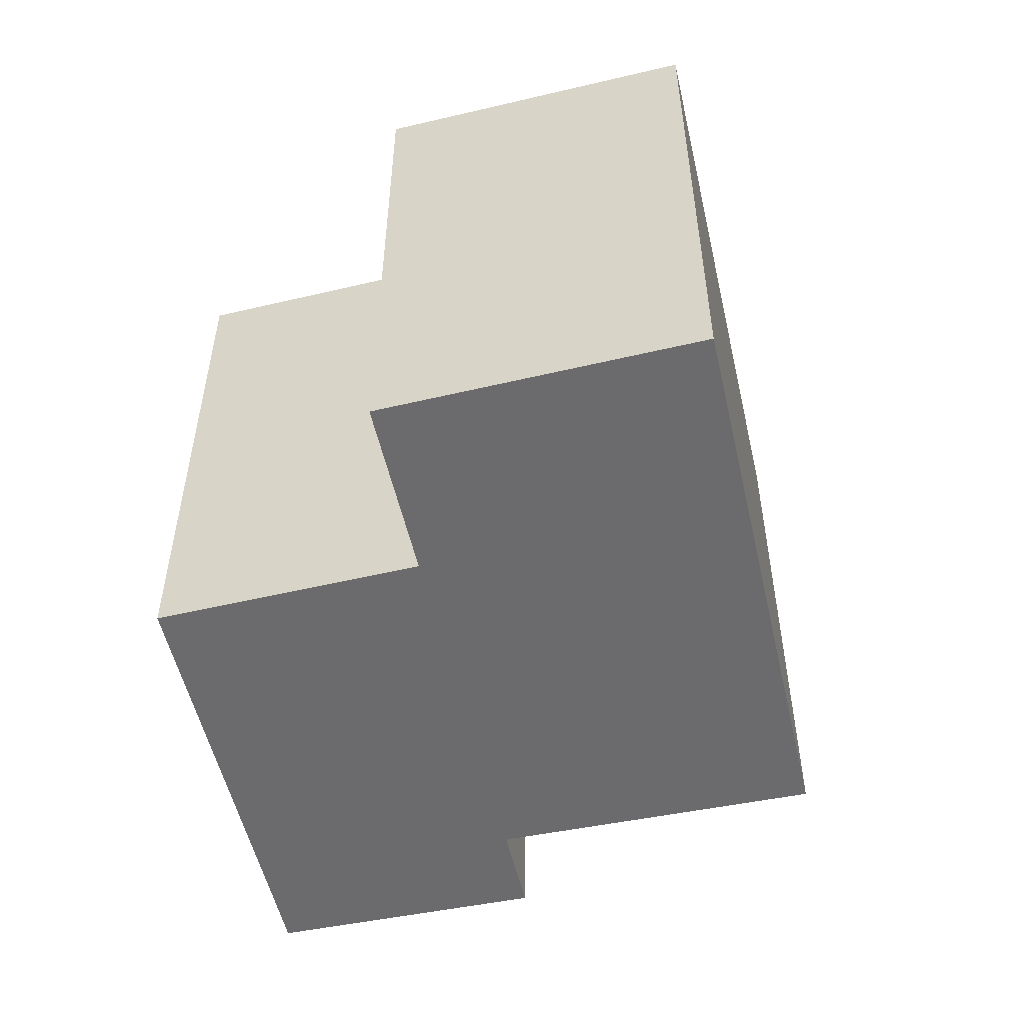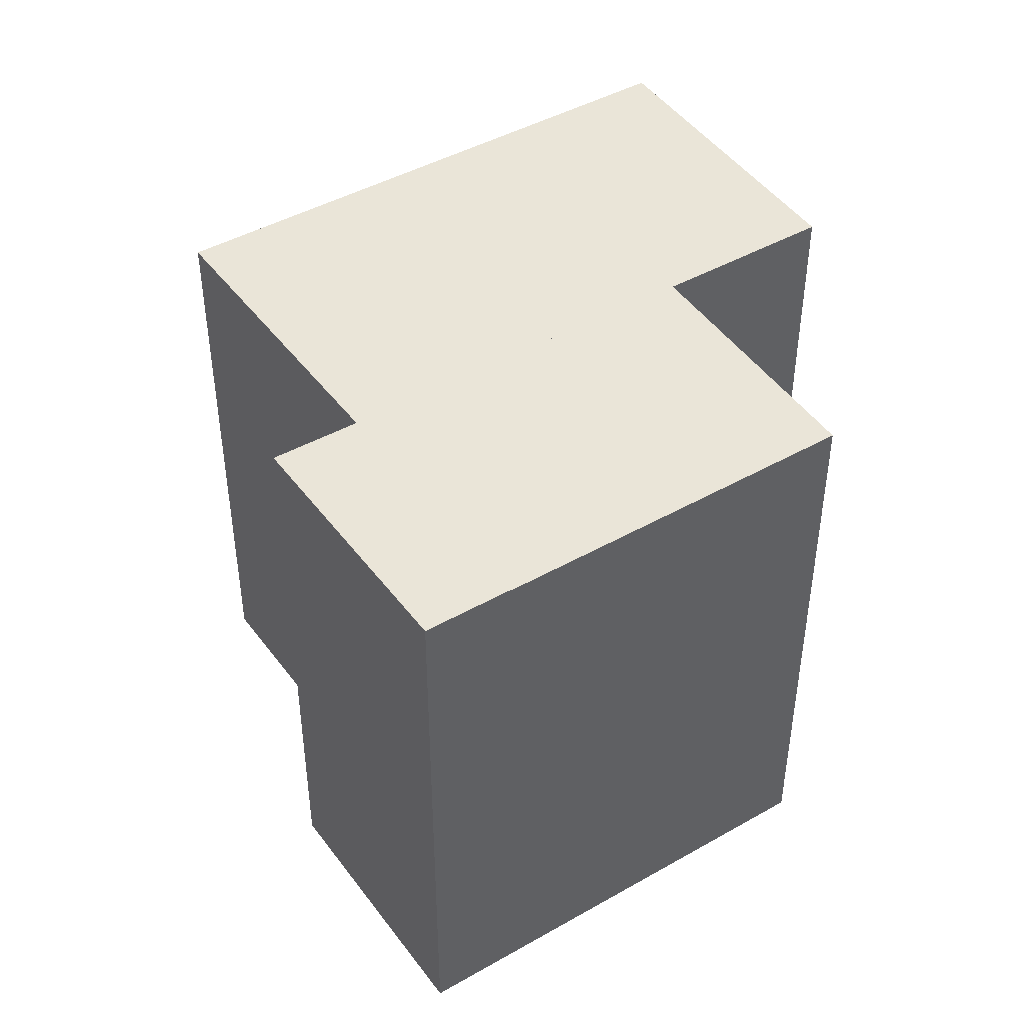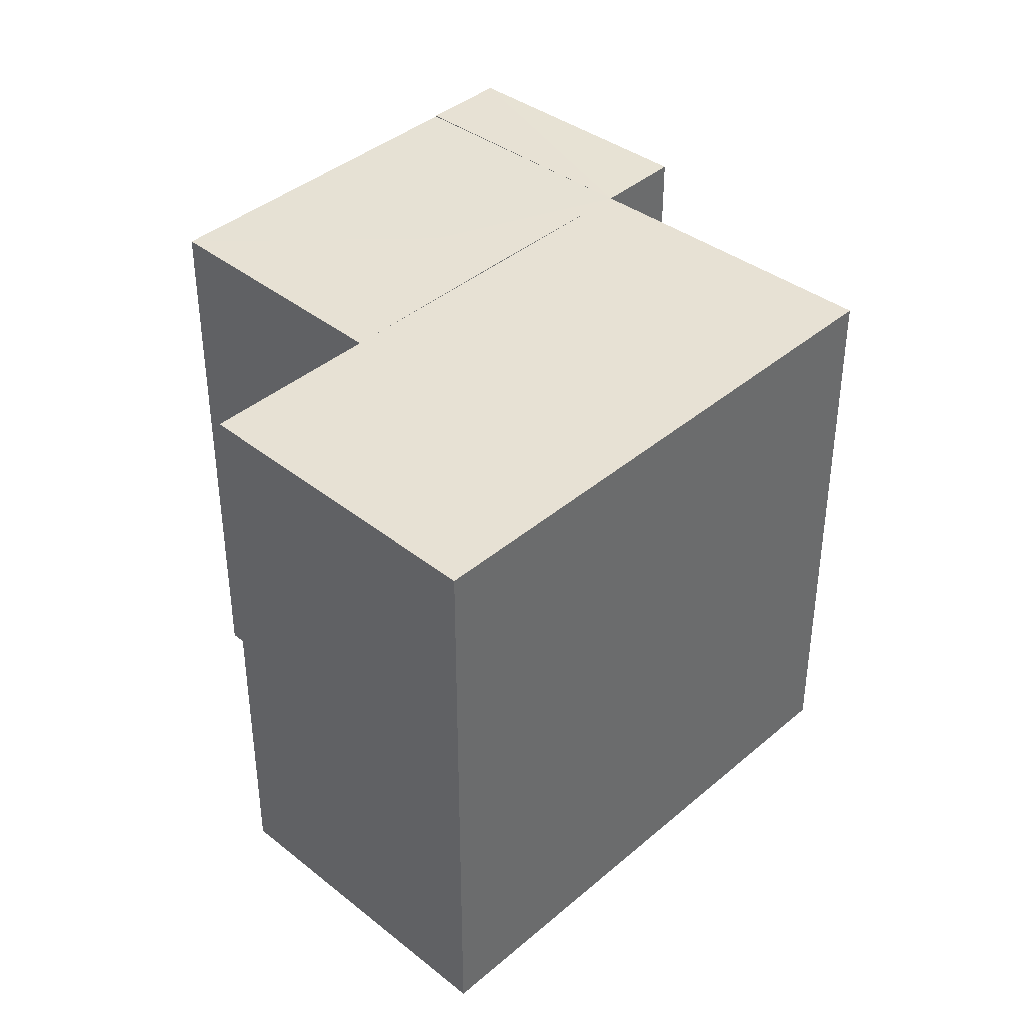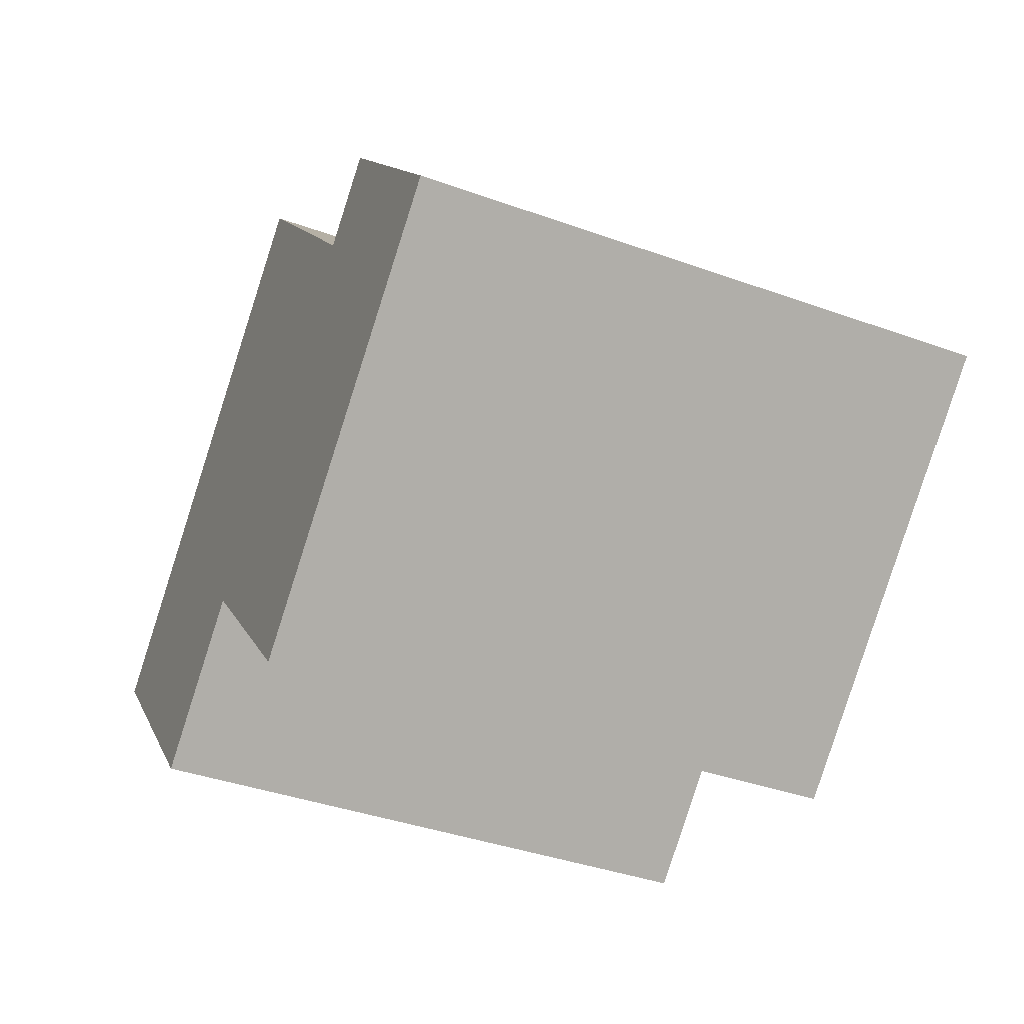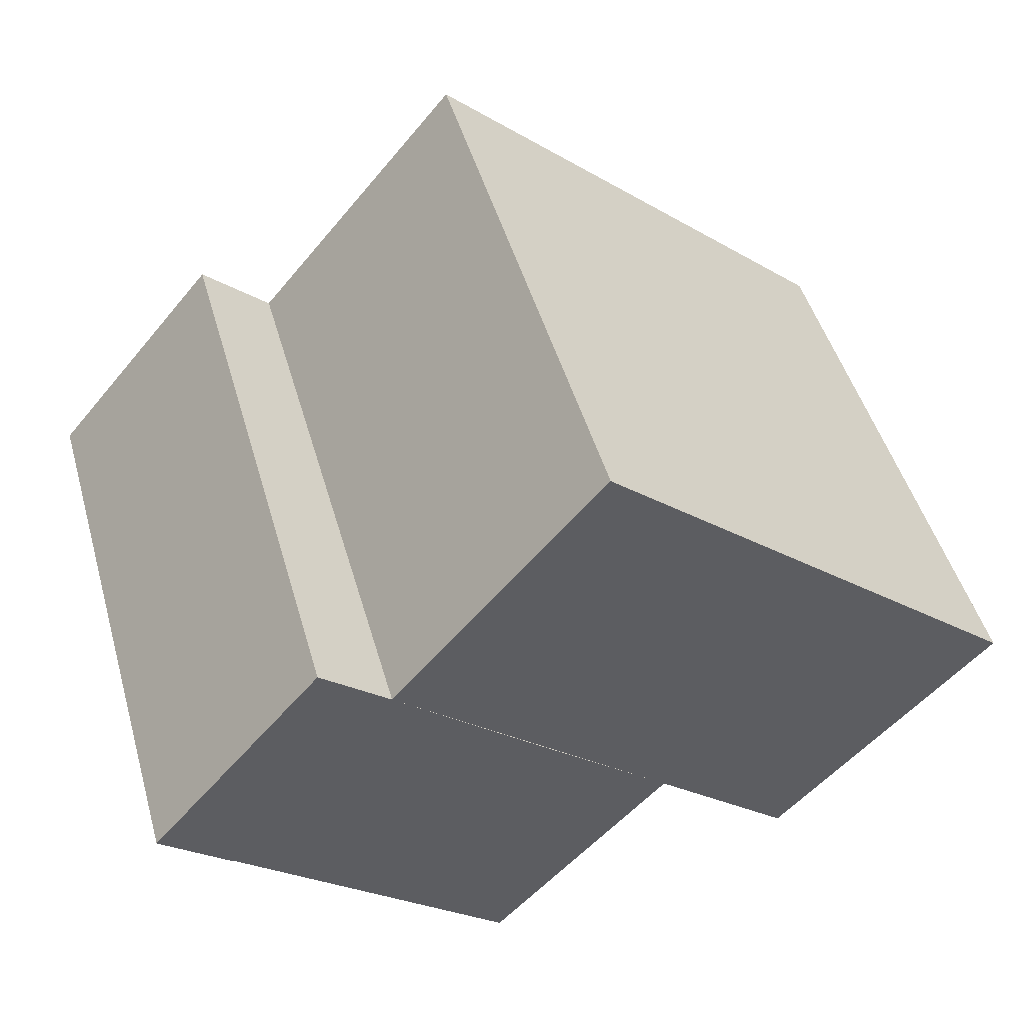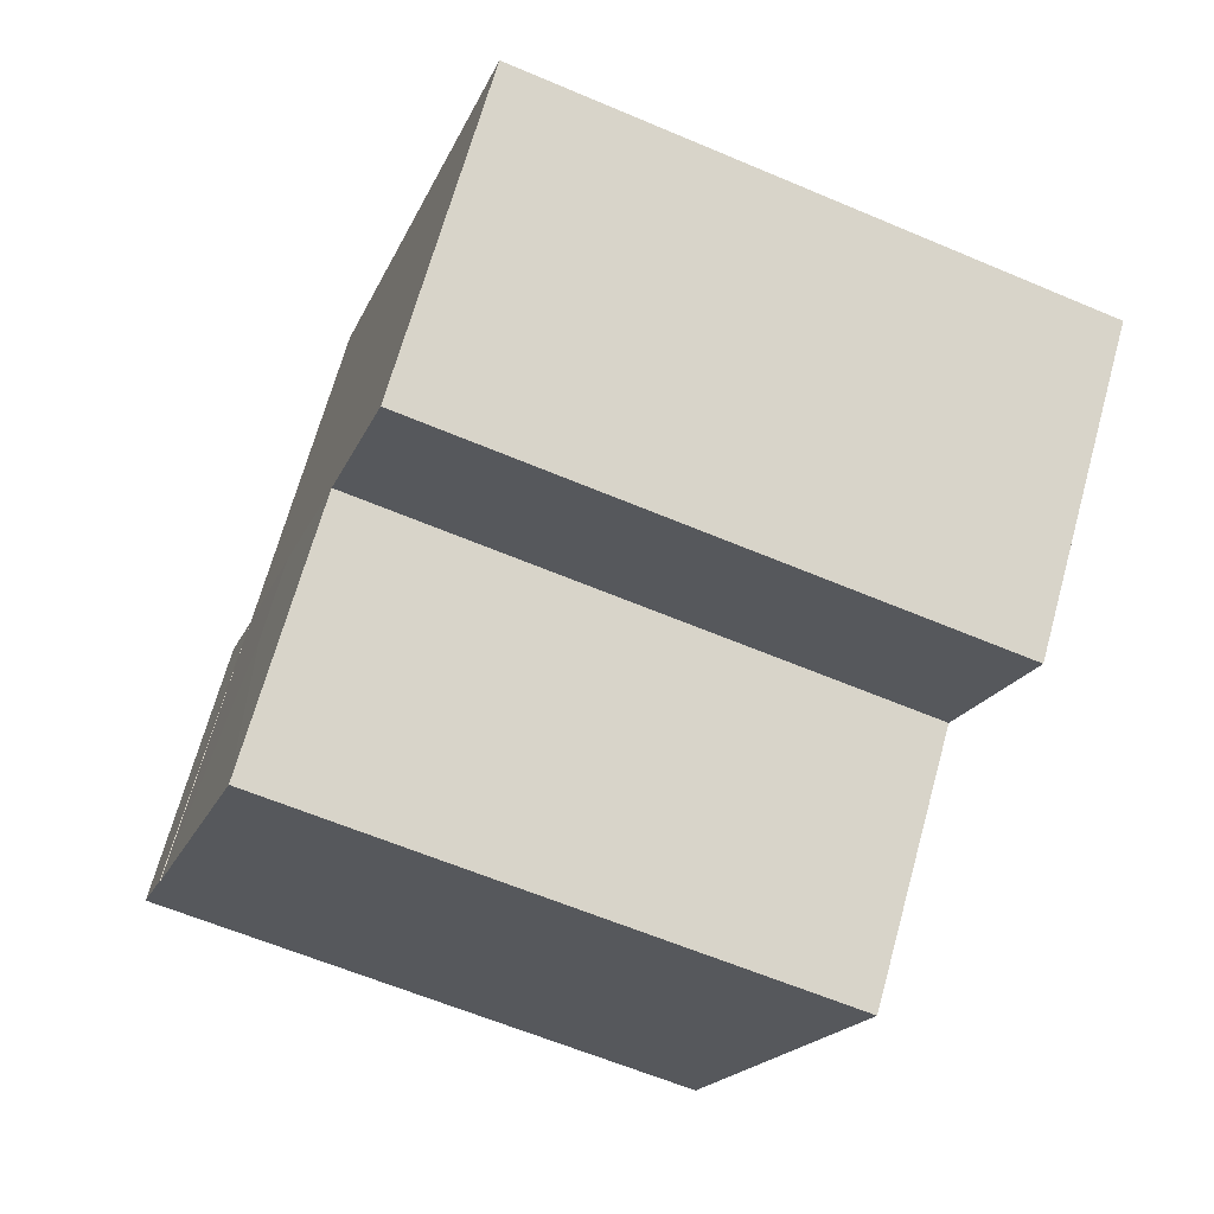
<metadata>
{"format":"obj","ext":"obj","renderer":"f3d","projection":"perspective","resolution":1024,"background":"white","views":[{"elev":-53.5,"azim":-118.5,"up":"+Y"},{"elev":44.7,"azim":105.3,"up":"+Y"},{"elev":39.5,"azim":-87.9,"up":"+Y"},{"elev":-39.6,"azim":66.0,"up":"+Z"},{"elev":48.3,"azim":164.1,"up":"+Z"},{"elev":-61.9,"azim":-113.3,"up":"+Z"}]}
</metadata>
<code>
v  29.05 1.528e-17 -0.2496
v  21.08 -2.728e-16 4.455
v  26.8 1.364e-16 -2.227
v  23.33 -3.941e-16 6.435
v  11.71 2.31e-16 -3.772
v  17.67 6.263e-16 -10.23
v  14.21 -7.643e-16 12.48
v  4.55 -2.447e-16 3.997
v  7.163 4.757e-16 -7.769
v  0 0 0
v  26.8 18.78 -2.228
v  21.08 18.75 4.454
v  29.06 18.78 -0.2502
v  23.33 18.78 6.435
v  18.15 18.78 -1.629
v  26.8 18.75 -2.228
v  17.67 18.75 -10.23
v  16.4 18.78 0.3406
v  11.71 18.75 -3.773
v  4.55 18.75 3.996
v  14.21 18.75 12.48
v  7.164 18.75 -7.77
v  0.0004003 18.75 -0.0005937
g defaultobject
f 1 2 3
f 2 1 4
f 3 5 6
f 5 3 2
f 5 7 8
f 7 5 2
f 9 8 10
f 8 9 5
f 11 12 13
f 13 12 14
f 15 16 17
f 12 15 18
f 15 12 16
f 18 17 19
f 17 18 15
f 12 20 21
f 20 12 19
f 22 20 19
f 20 22 23
f 11 16 12
f 3 13 1
f 13 3 11
f 1 14 4
f 14 1 13
f 14 2 4
f 2 14 12
f 6 16 3
f 16 6 17
f 19 12 18
f 19 6 5
f 6 19 17
f 21 8 7
f 8 21 20
f 2 21 7
f 21 2 12
f 20 10 8
f 10 20 23
f 23 9 10
f 9 23 22
f 9 19 5
f 19 9 22

</code>
